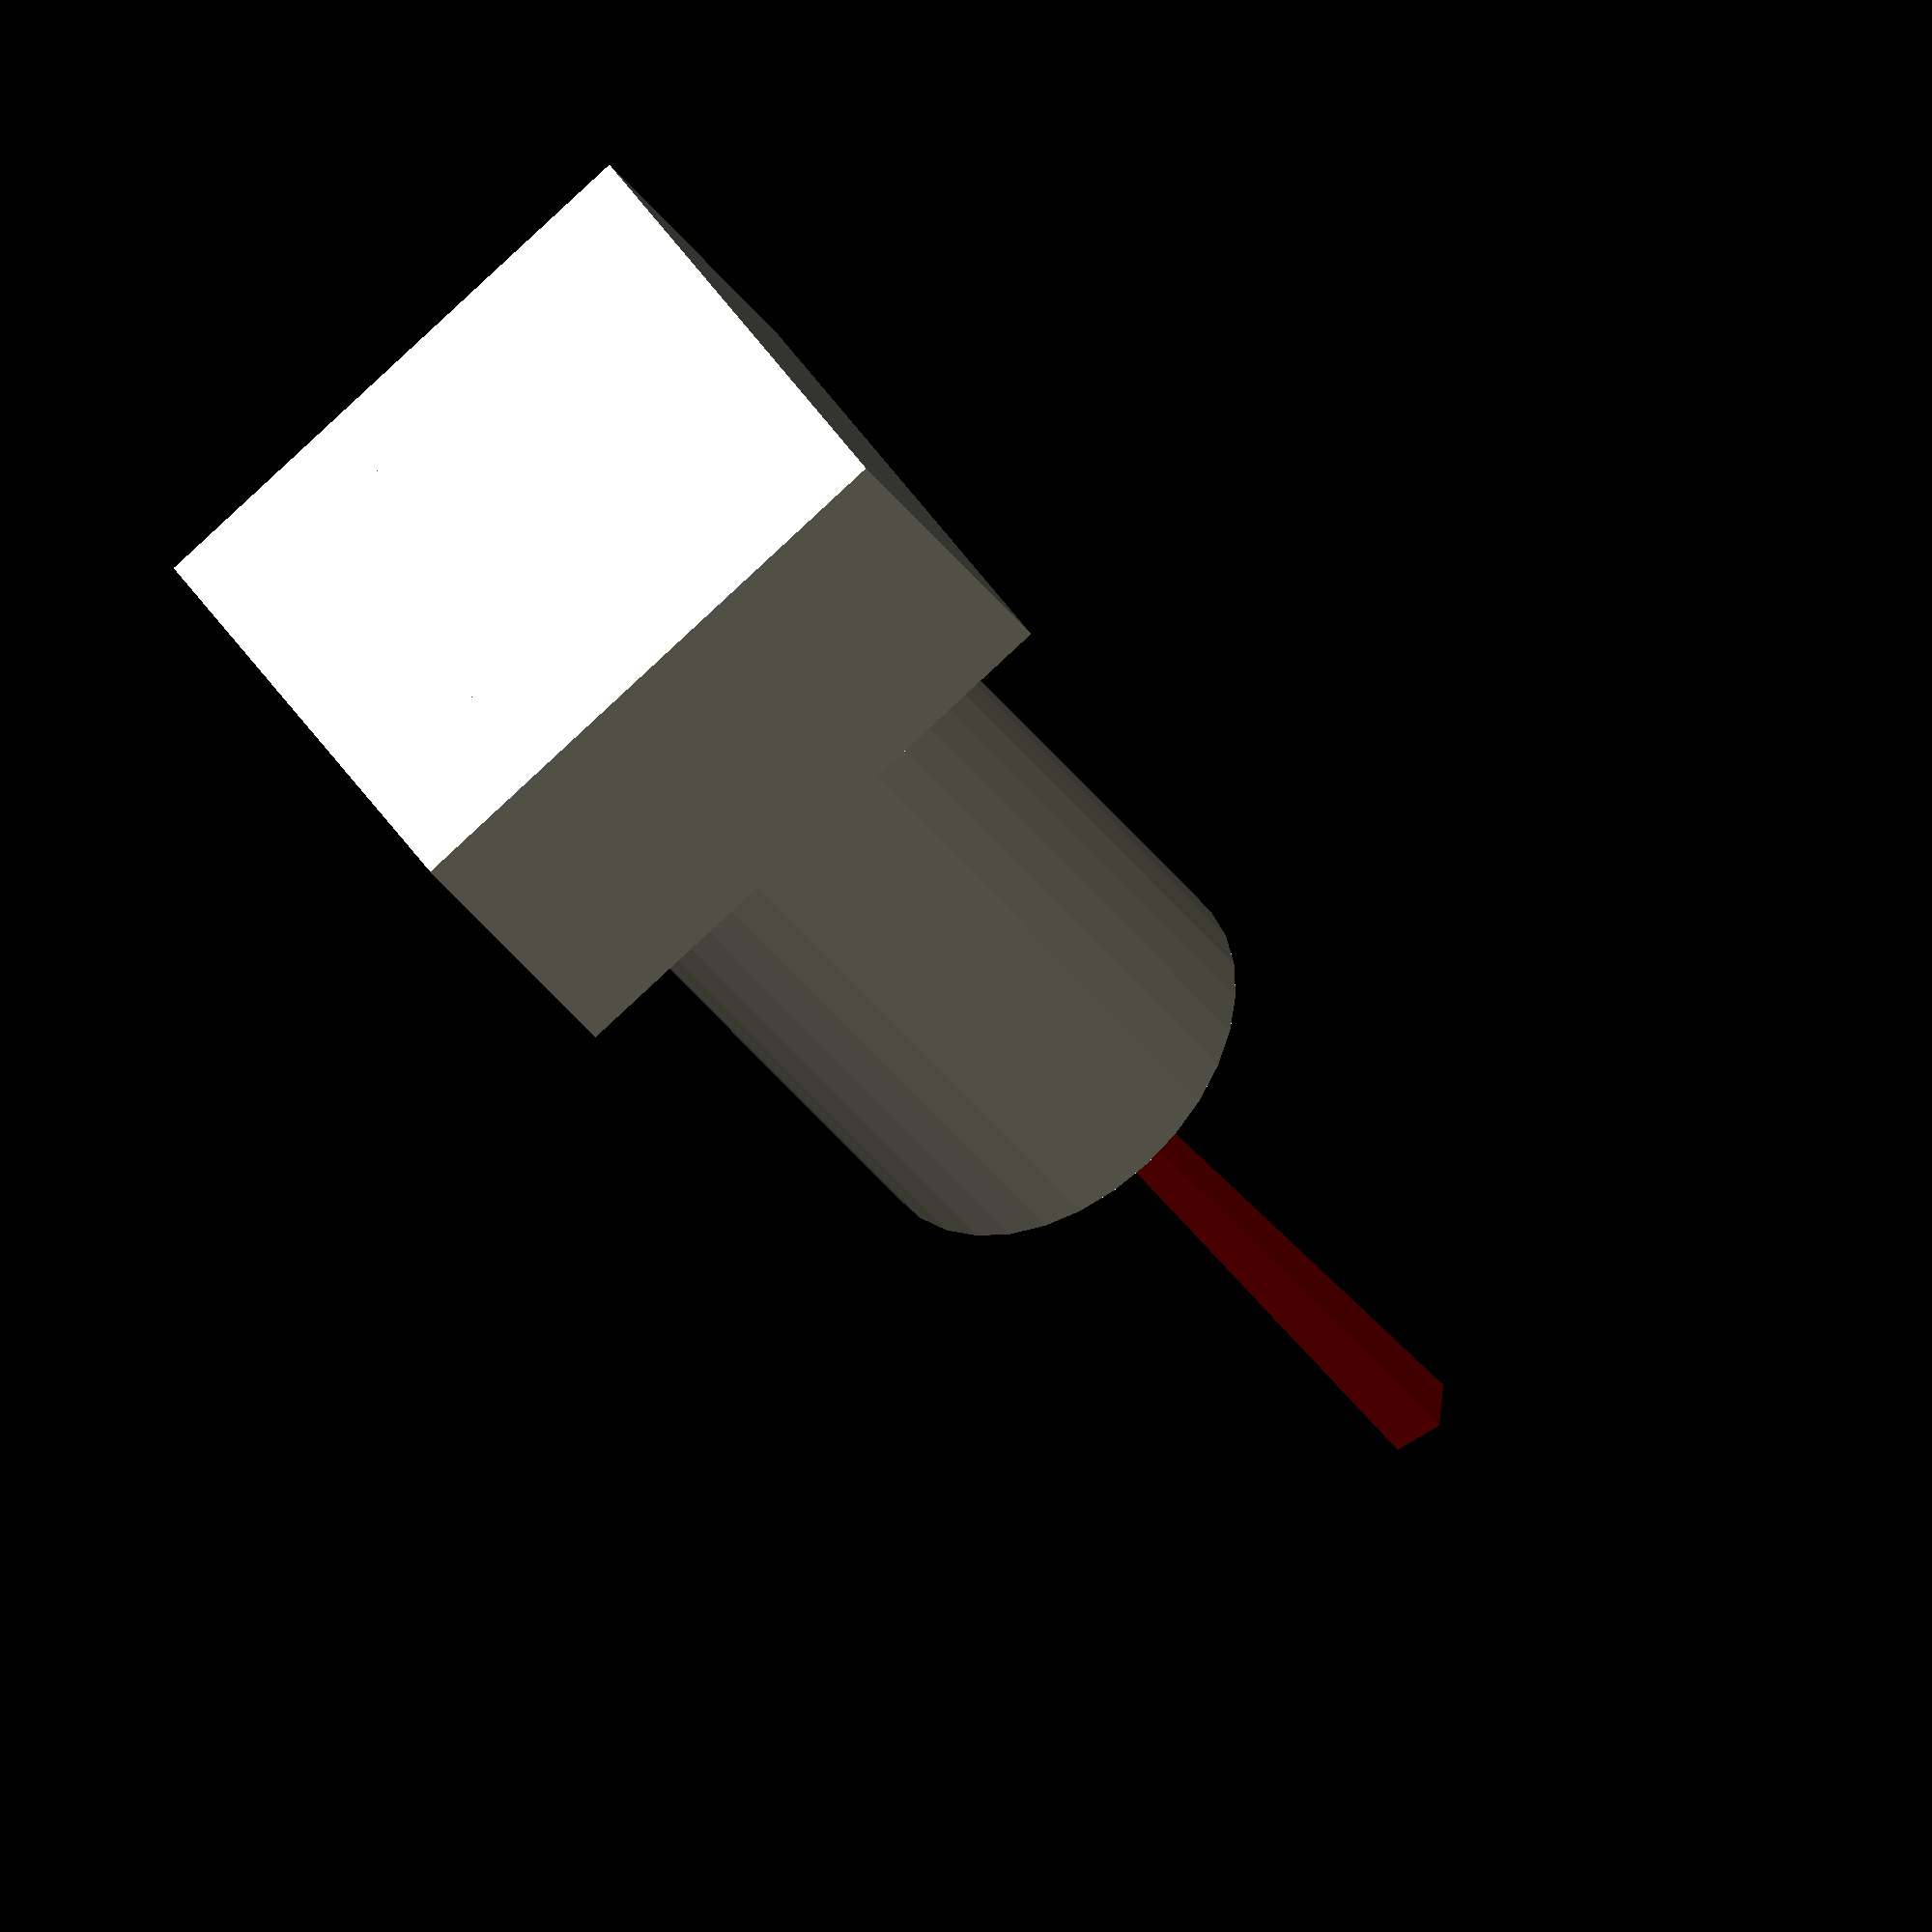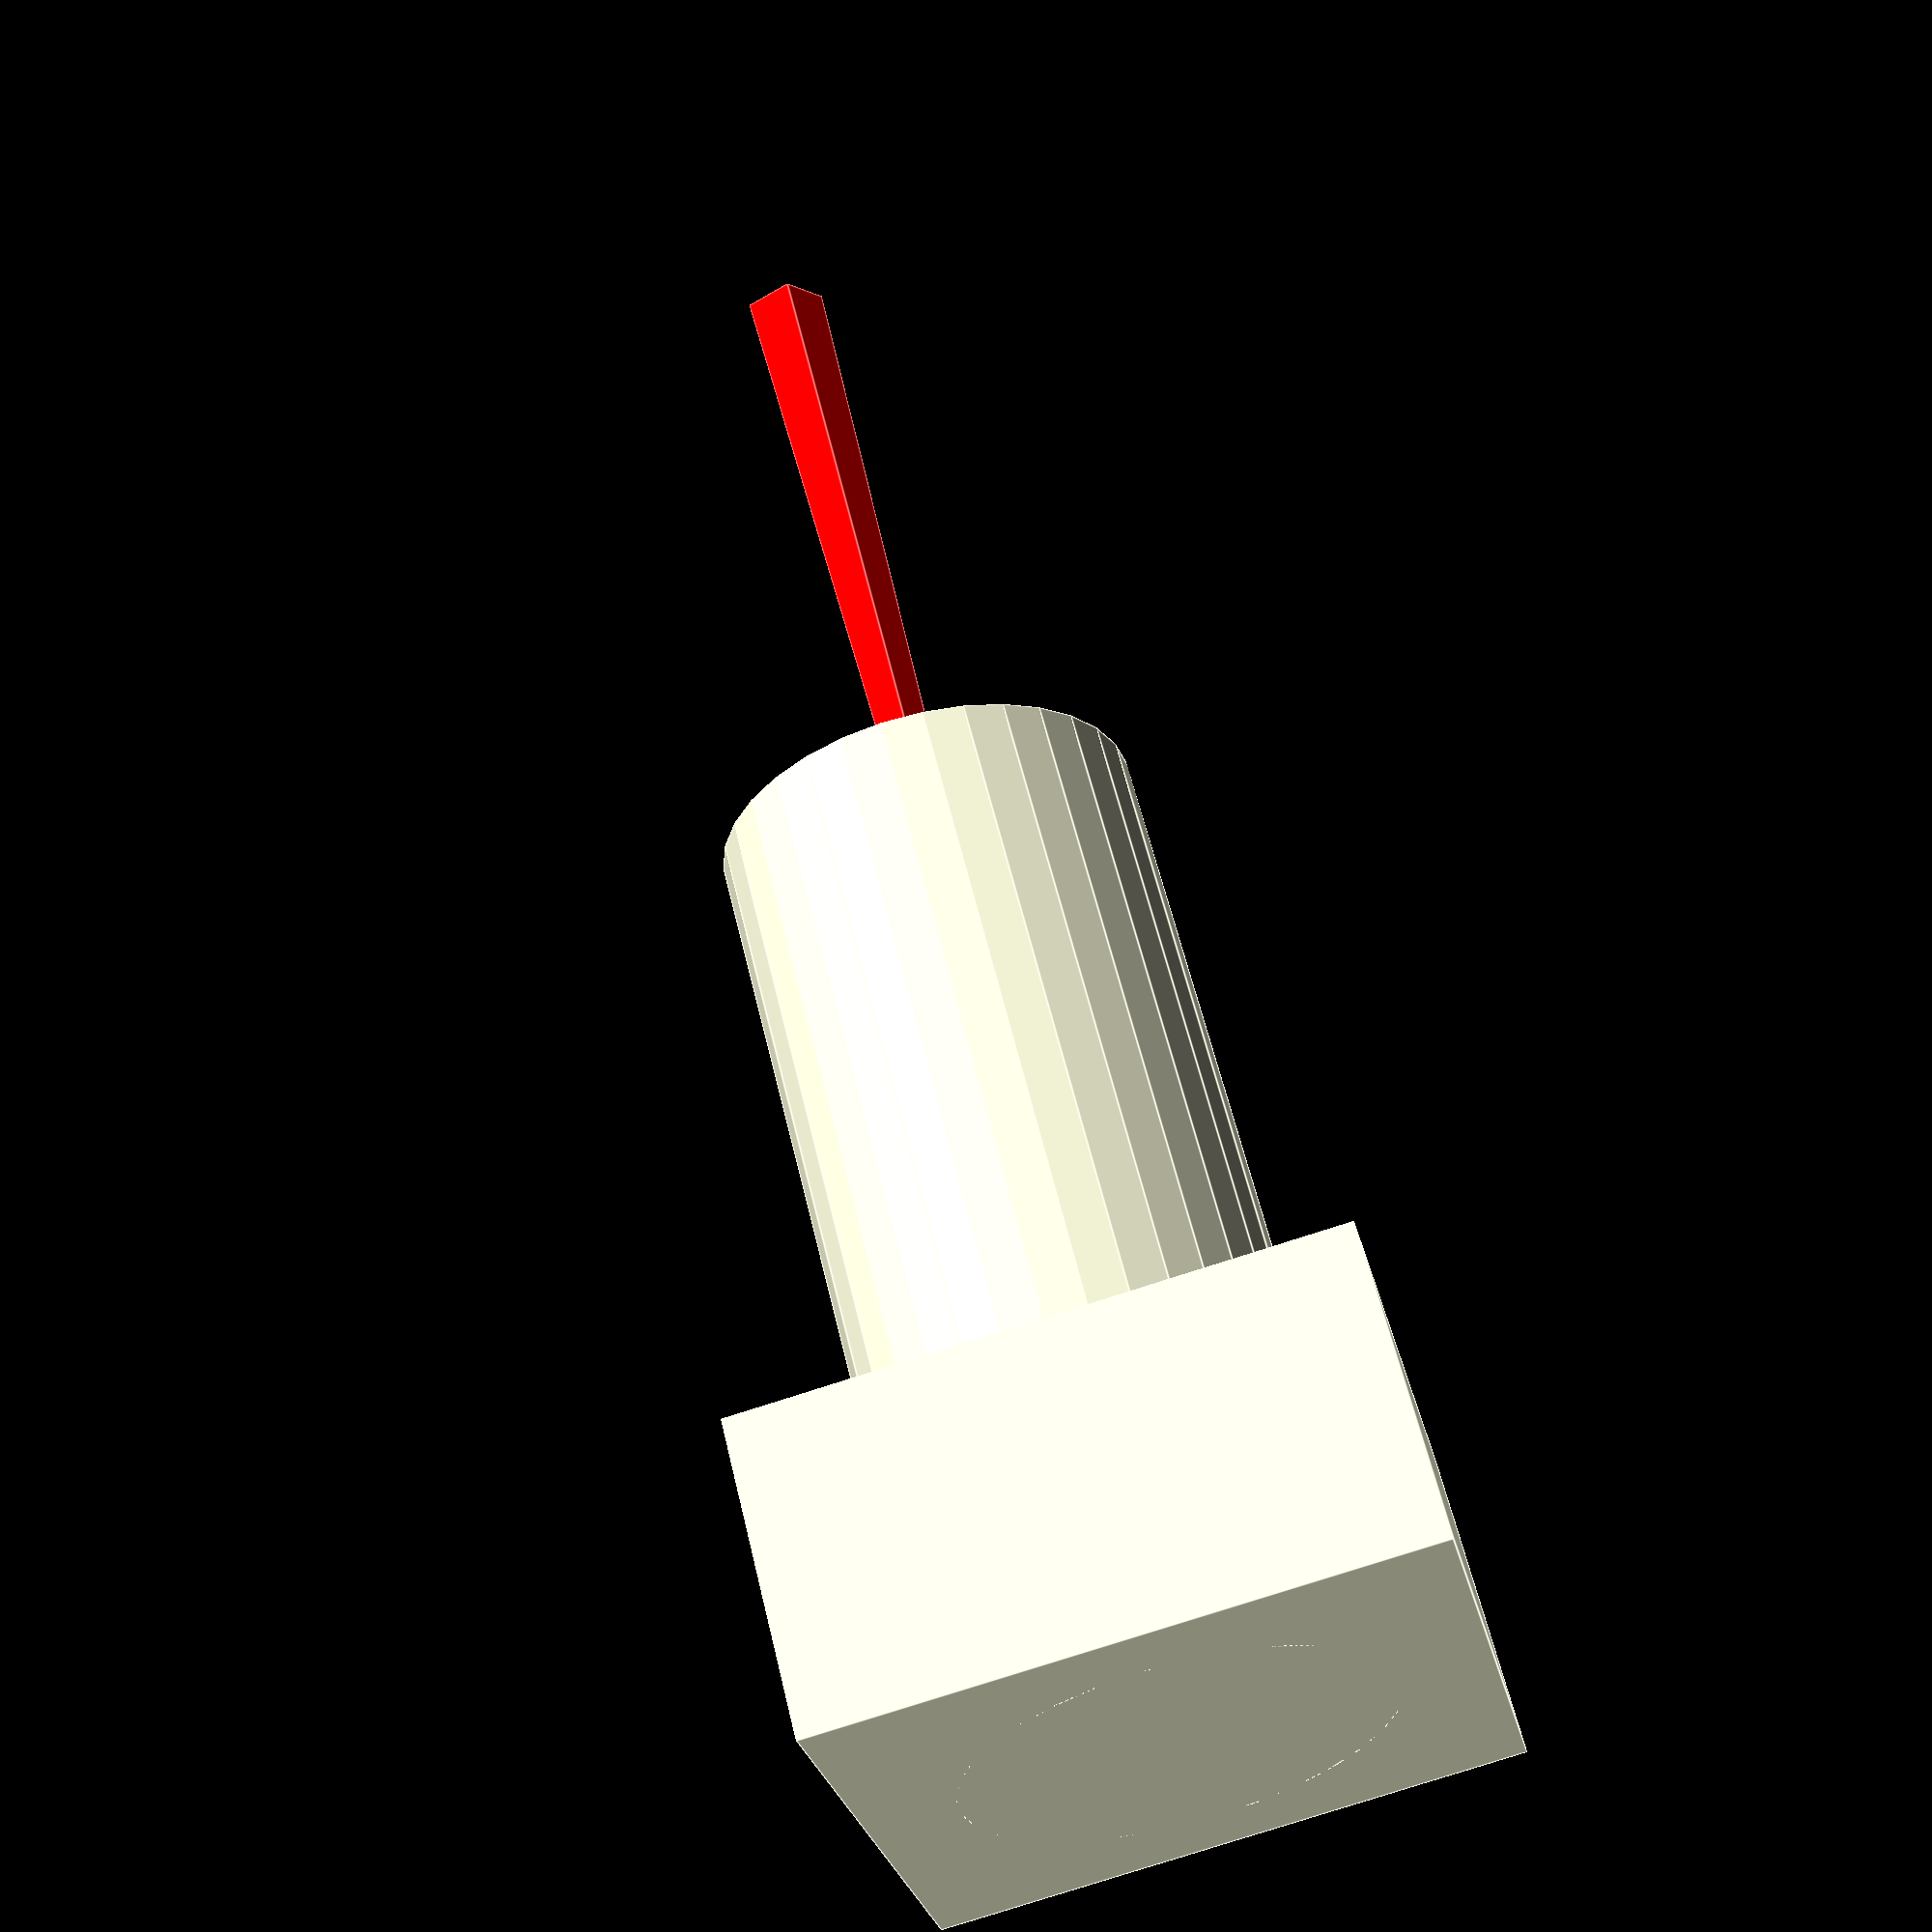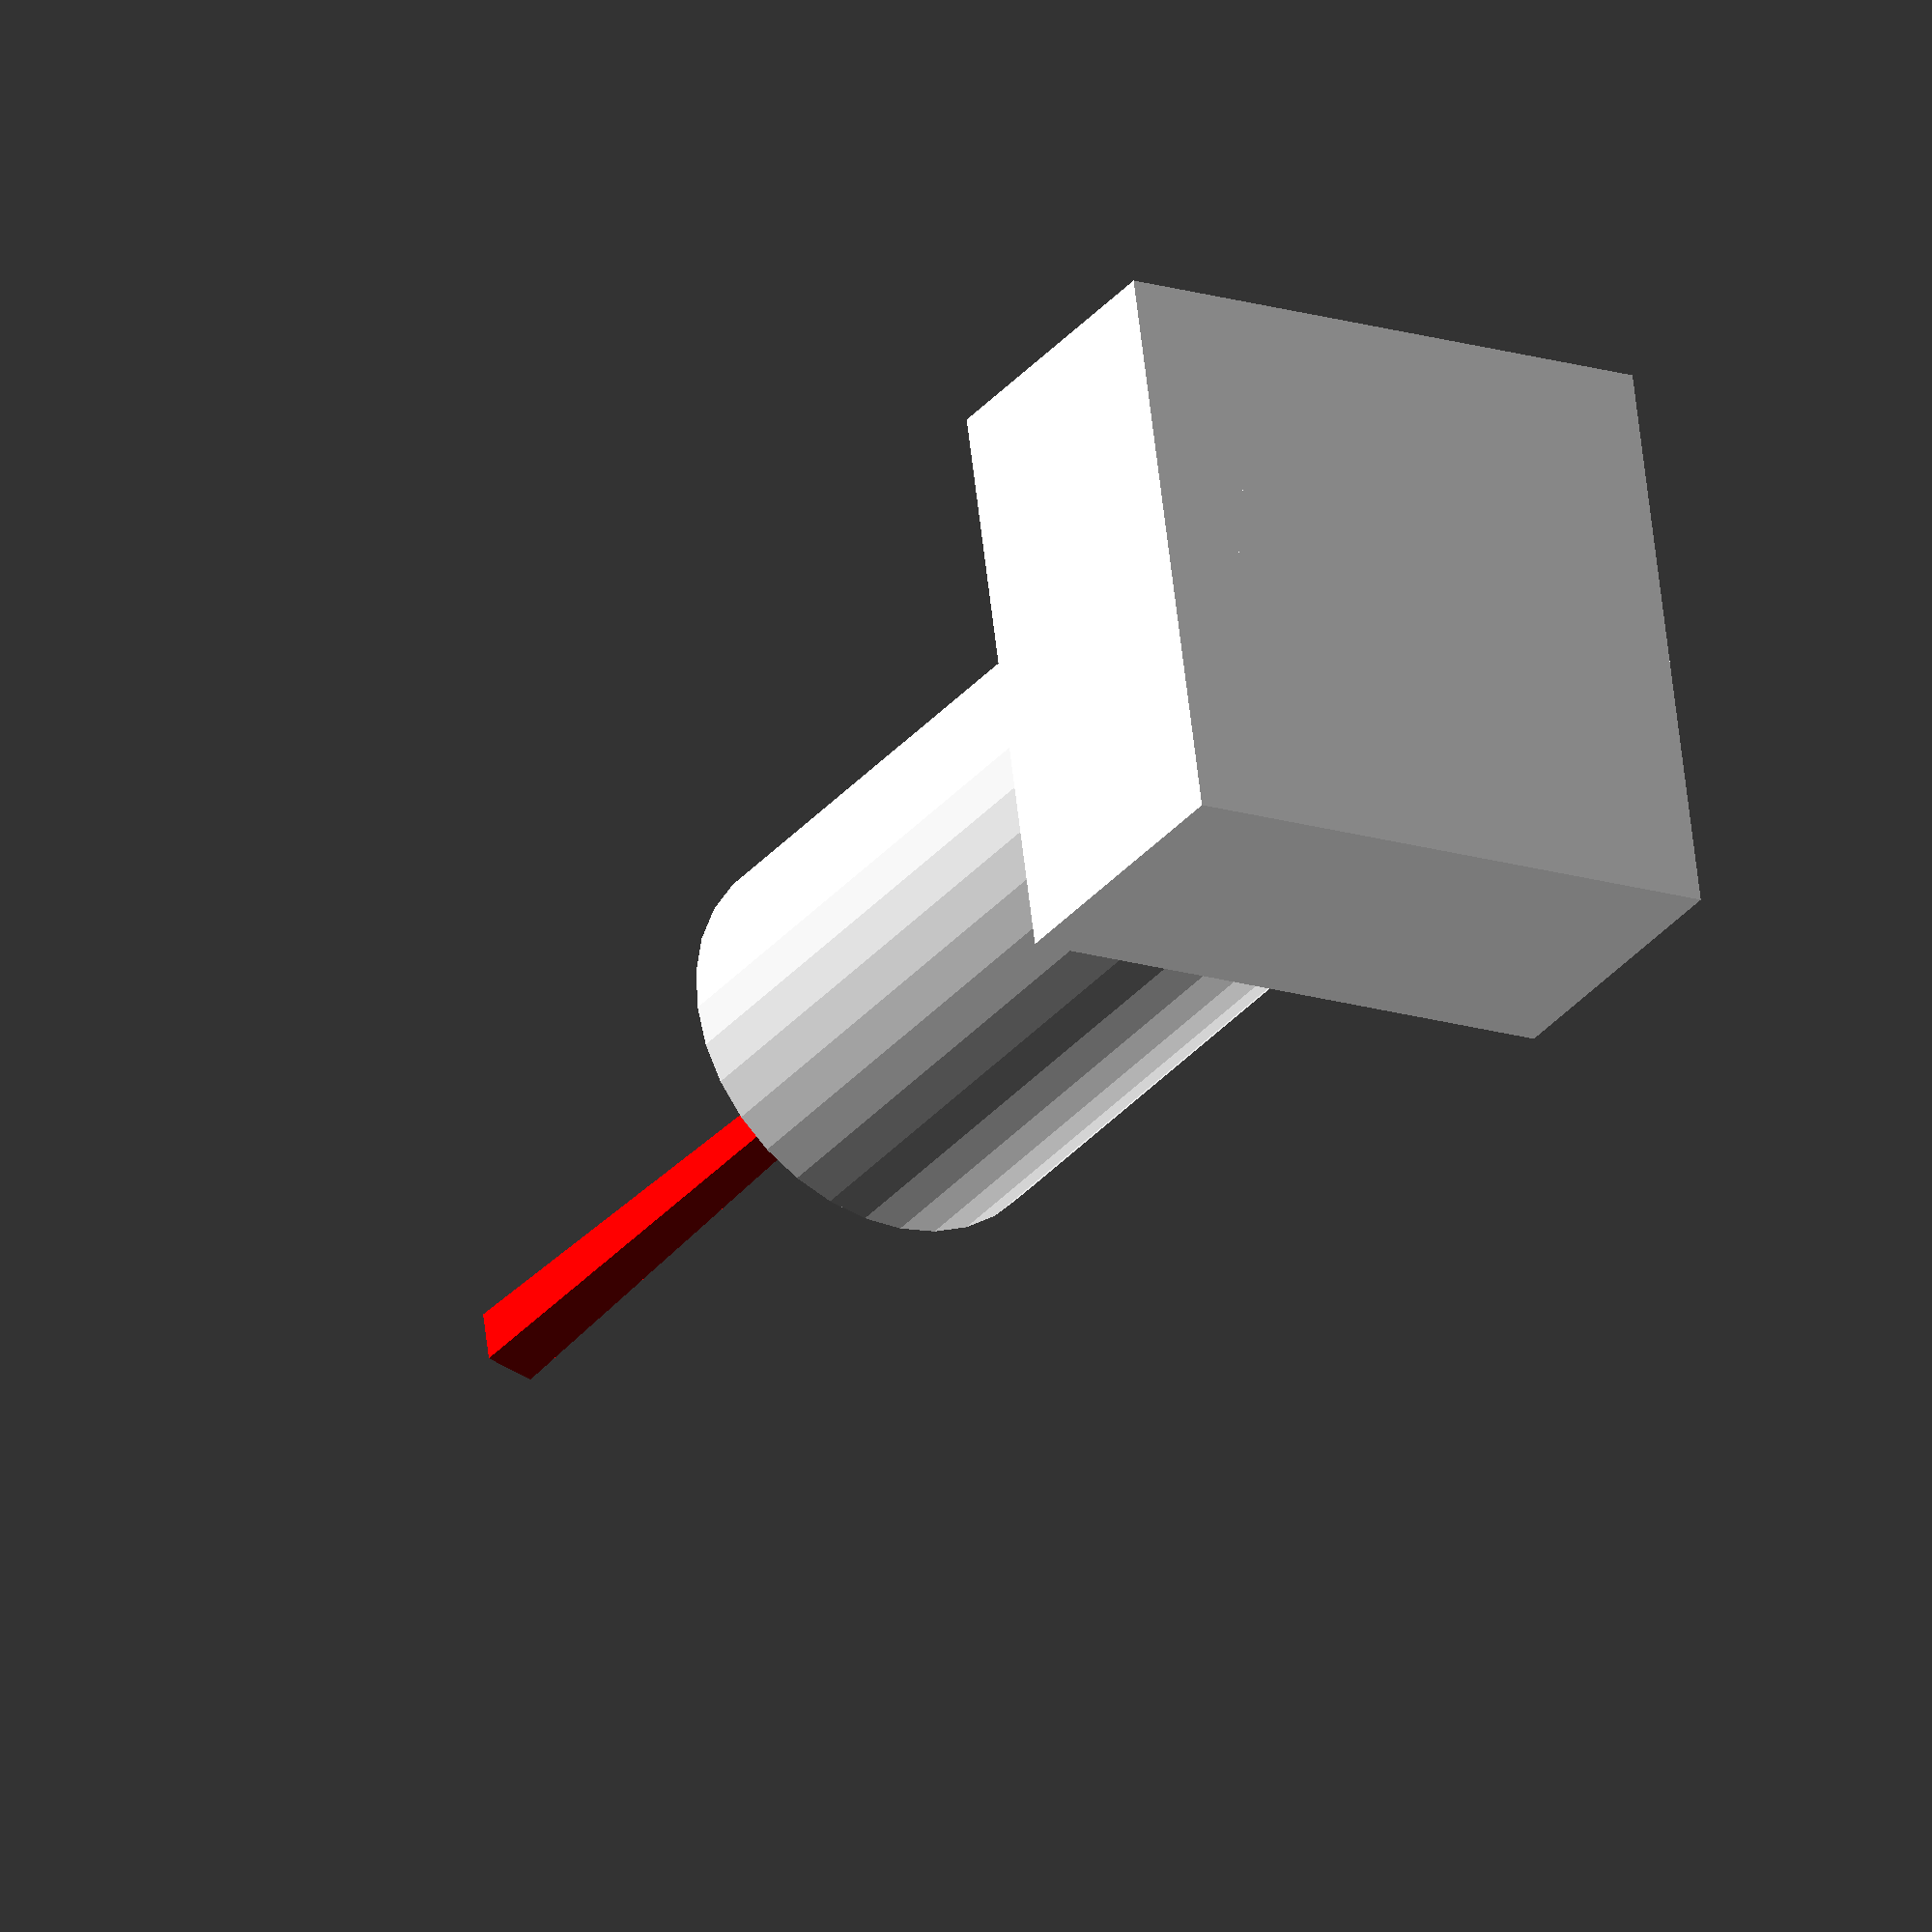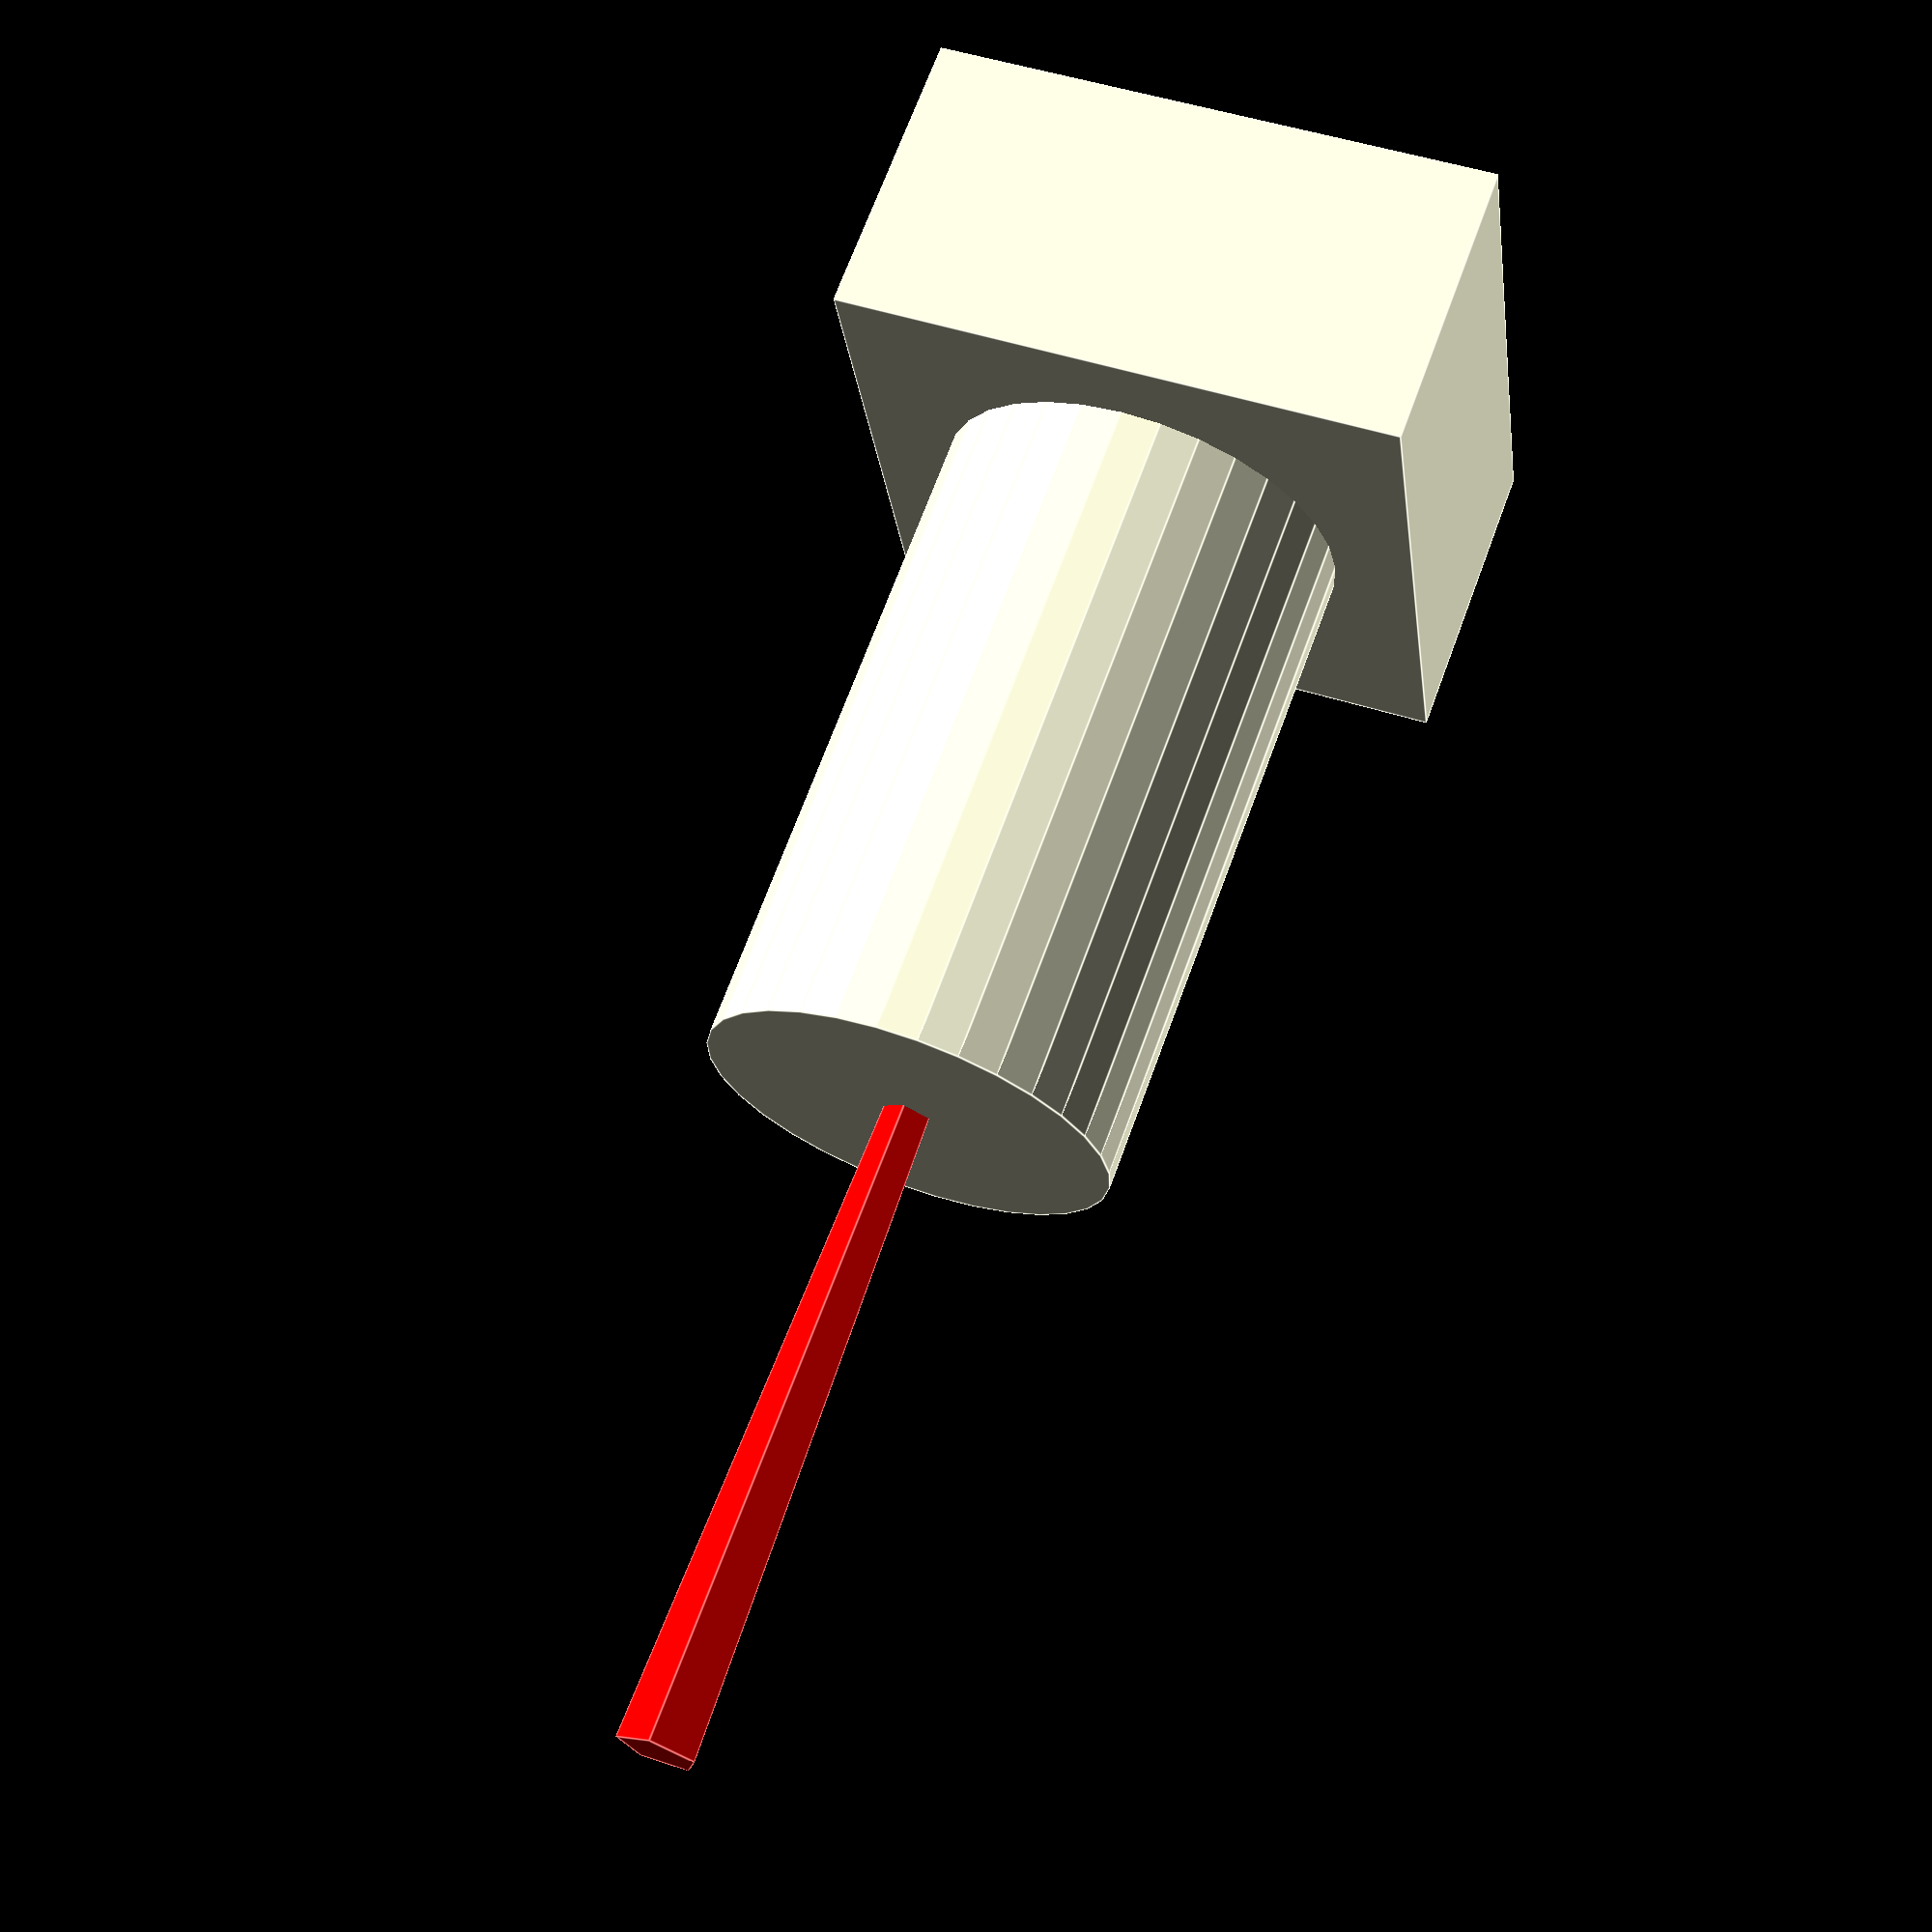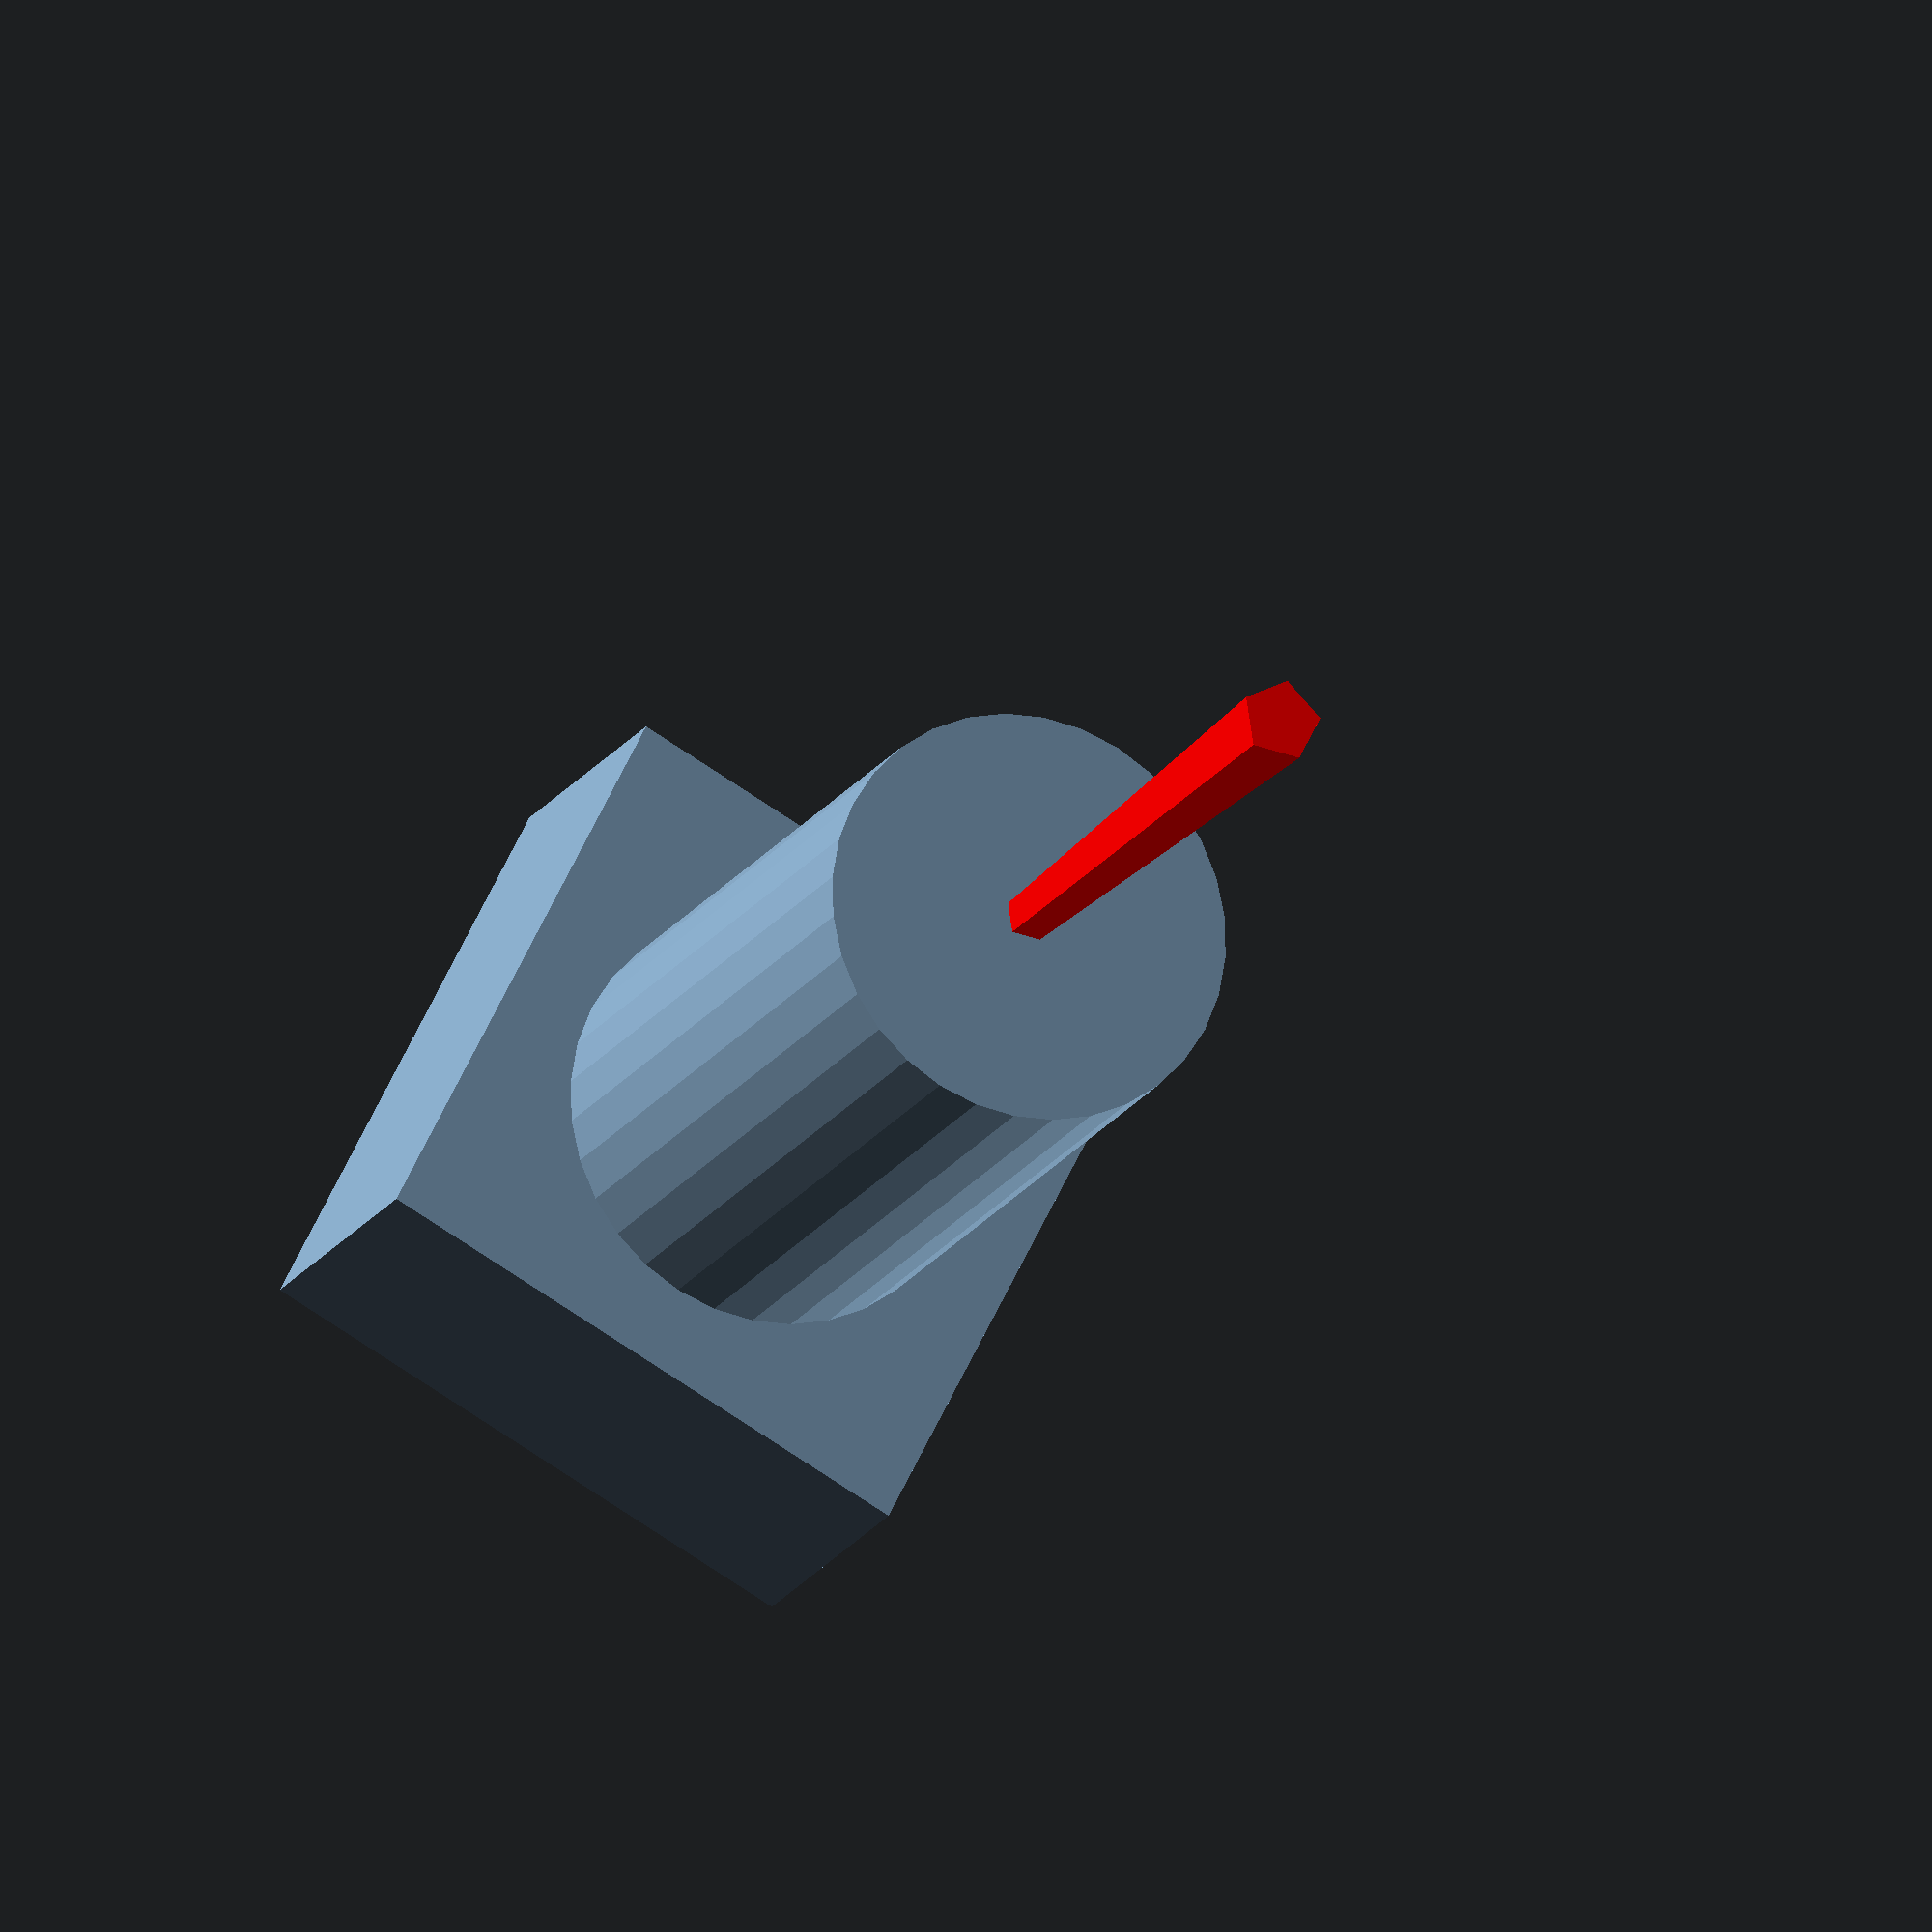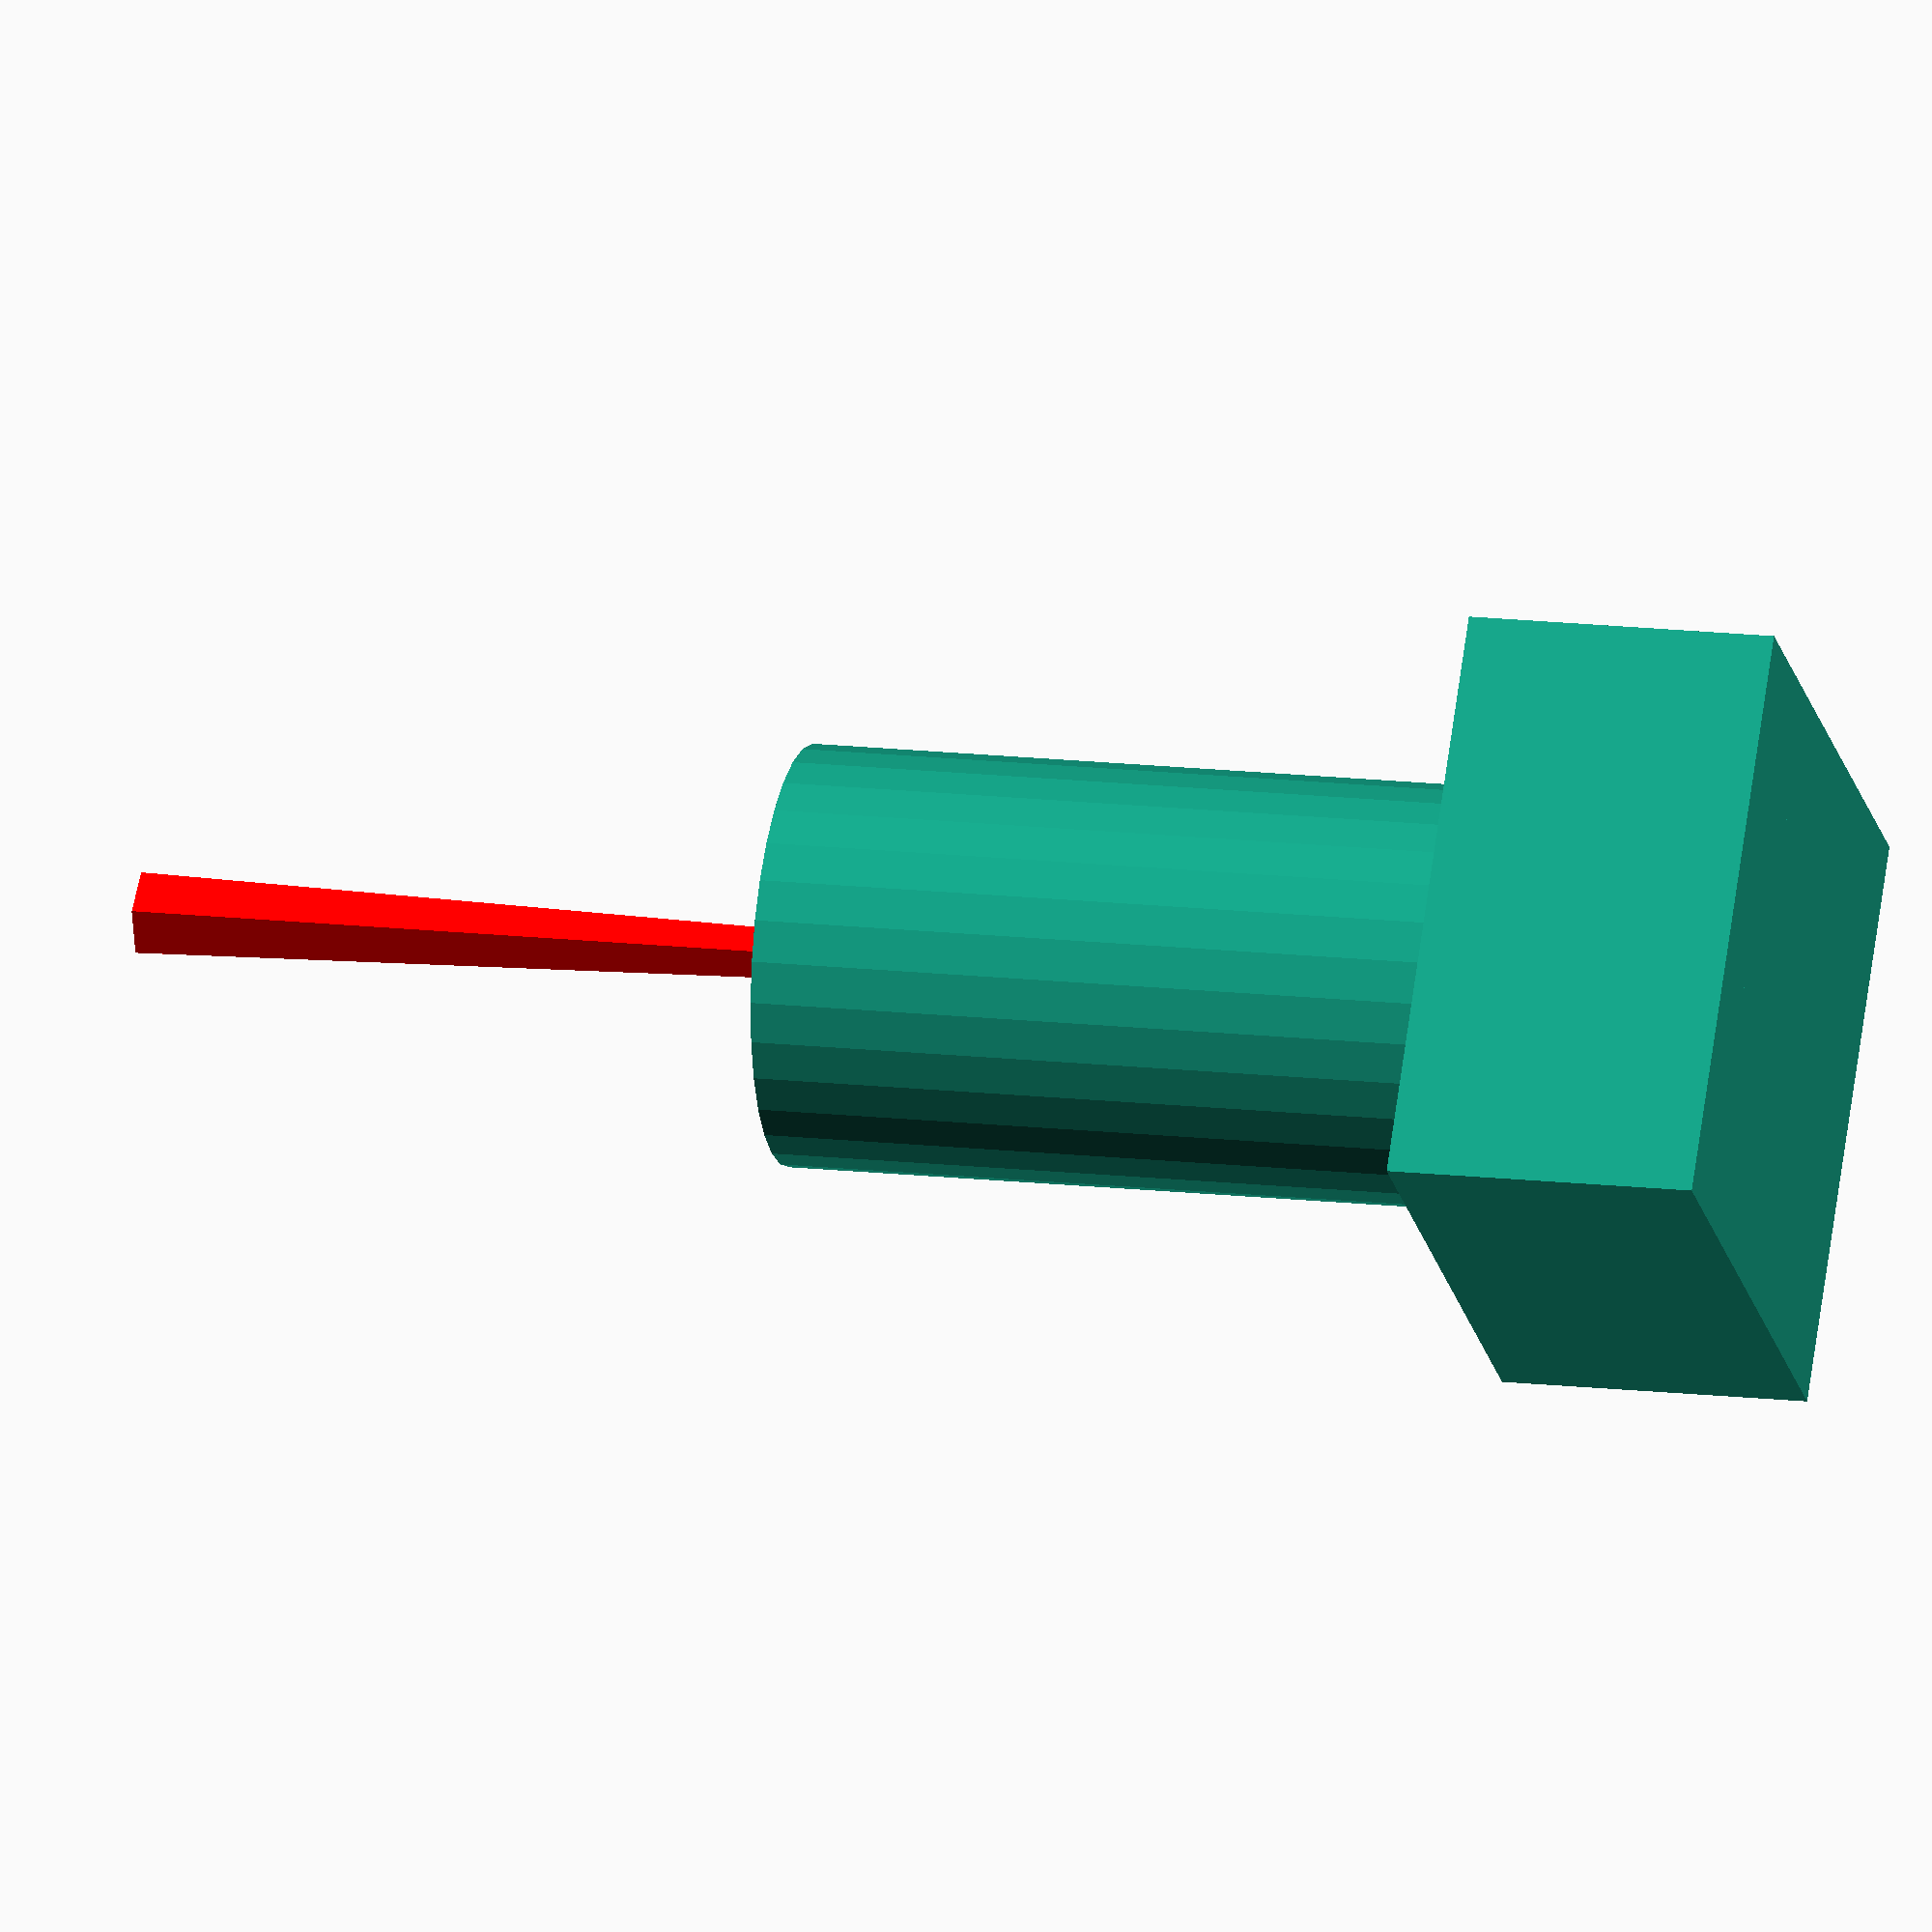
<openscad>
/**
 * Martin Egli
 * 2023-09-13
 */

module origin(col = "red", loc_res = 5, height = 20) {
    color(col)
    cylinder(d1 = 0, d2 = 1, h = 20, $fn = loc_res);
}

//TC20-11RWA
module ledsTC2011RWA(loc_res = 32, show_origin = 1) {
    // origin: center
    if(show_origin) {
        translate([0, 0, 0])
        origin();
    }
    
    translate([-6/2*2.54, -38.1/2, 0]) {
        // pins
        color("LightGray") {
            // pins 1 - 7
            translate([0, 0, -4])
            for(n = [0:1:6]) {
                translate([n*2.54, 0, 0])
                rotate([0, 0, 45])
                cylinder(d = 0.5, h = 4, $fn = 4);
            }
            // pins 8 - 14
            translate([0, 38.1, -4])
            for(n = [0:1:6]) {
                translate([n*2.54, 0, 0])
                rotate([0, 0, 45])
                cylinder(d = 0.5, h = 4, $fn = 4);
            }
        }
        deltax = (37.7-(6*2.54))/2;
        deltay = (53-38.1)/2;
        // case
        color("White")
        translate([-deltax, -deltay, 0])
        cube([37.7-0.1, 53, 8.45]);
        
        deltax2 = (37.7 - 4*7.62)/2;
        deltay2 = (53 - 6*7.62)/2;
        leddia = 5.0;
        color("Red")
        translate([-(deltax-deltax2), -deltay2, 8.45]) {
            for(m = [0:1:6]) {
                for(n = [0:1:4]) {
                    translate([n*7.62, m*7.62, 0])
                    cylinder(d = leddia, h = 0.1, $fn = loc_res);
                }
            }
        }
    }
}//TC20-11RWA
module ledsTC2011RWA_cut(loc_res = 32, cut_height = 10, show_origin = 1) {
    // origin: center
    if(show_origin) {
        translate([0, 0, 0])
        origin();
    }
    
    translate([-6/2*2.54, -38.1/2, 0]) {
        deltax = (37.7-(6*2.54))/2+0.2;
        deltay = (53-38.1)/2+0.2;
        // case
        translate([-deltax, -deltay, 0])
        cube([37.7-0.1+0.2*2, 53+0.2*2, cut_height]);
    }
}
//ledsTC2011RWA();
//ledsTC2011RWA_cut();

//TS02-66-95-BK-260-LCR-D
module buttonTS0266(height = 6, loc_res = 32, show_origin = 1) {
    // origin: center
    if(show_origin) {
        translate([0, 0, 0])
        origin();
    }
    // button
    color("Black")
    translate([0, 0, 0])
    cylinder(d = 4, h = height, $fn = loc_res);
    
    // body
    color("Black")
    translate([-3, -3, 0])
    cube([6, 6, 3.5-0.1]);
    color("LightGray")
    translate([-3, -3, 3.5-0.1])
    cube([6, 6, 0.1]);
    
    // THT
    color("LightGray") {
        translate([-6.5/2, -4.5/2, -3])
        cylinder(d = 1.0, h = 4, $fn = loc_res);
        translate([-6.5/2, +4.5/2, -3])
        cylinder(d = 1.0, h = 4, $fn = loc_res);
        translate([+6.5/2, -4.5/2, -3])
        cylinder(d = 1.0, h = 4, $fn = loc_res);
        translate([+6.5/2, +4.5/2, -3])
        cylinder(d = 1.0, h = 4, $fn = loc_res);
    }
}
module buttonTS026695(loc_res = 32, show_origin = 1) {
    buttonTS0266(9.5, loc_res, show_origin);
}
module buttonTS0266_cut(height = 12, loc_res = 32, show_origin = 1) {
    // origin: center
    if(show_origin) {
        translate([0, 0, 0])
        origin();
    }
    // button
    translate([0, 0, 0])
    cylinder(d = 5, h = height, $fn = loc_res);
    // body
    translate([-3.5, -3.5, 0])
    cube([7, 7, 3.7]);
}

//buttonTS026695();
buttonTS0266_cut();

</openscad>
<views>
elev=218.3 azim=30.5 roll=328.3 proj=o view=wireframe
elev=300.2 azim=192.3 roll=166.6 proj=p view=edges
elev=211.5 azim=7.8 roll=32.1 proj=o view=wireframe
elev=292.5 azim=262.2 roll=19.9 proj=p view=edges
elev=18.2 azim=206.9 roll=338.2 proj=o view=wireframe
elev=164.9 azim=234.5 roll=76.2 proj=o view=solid
</views>
